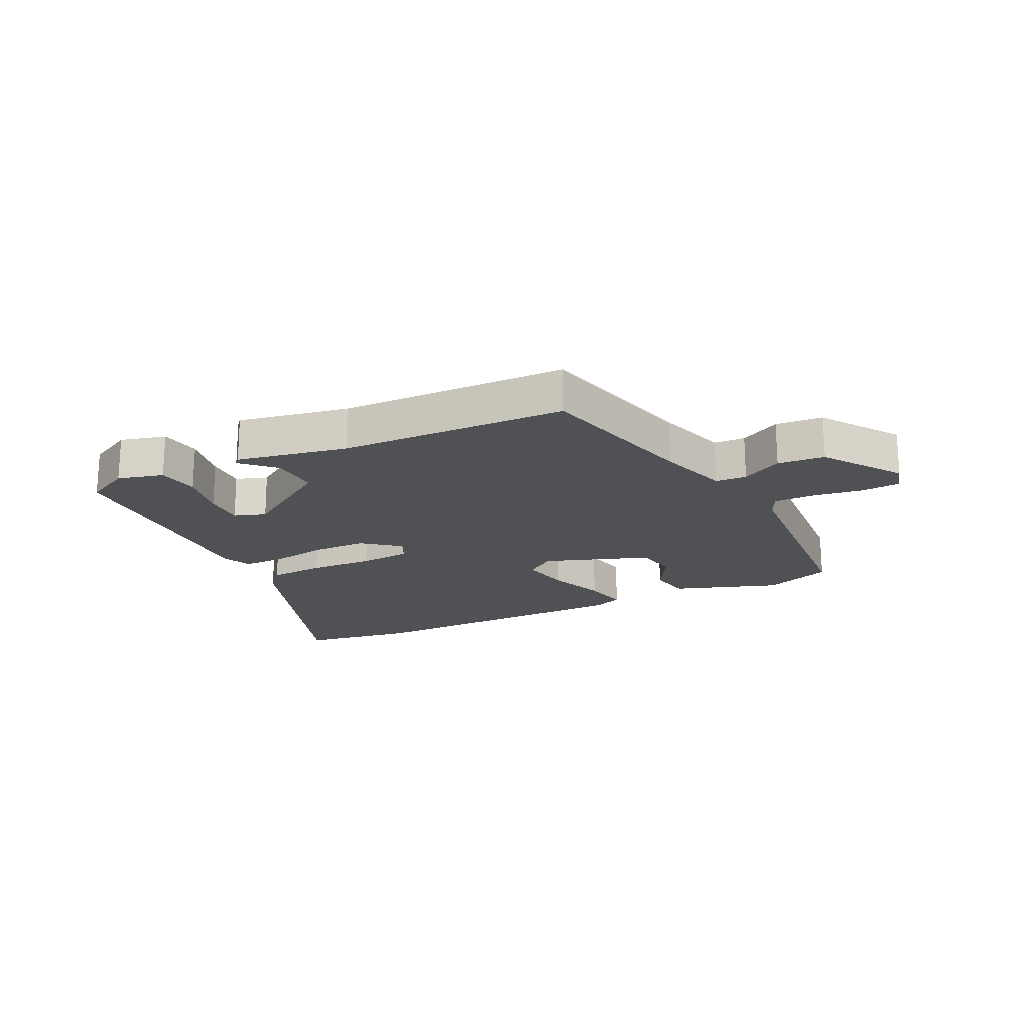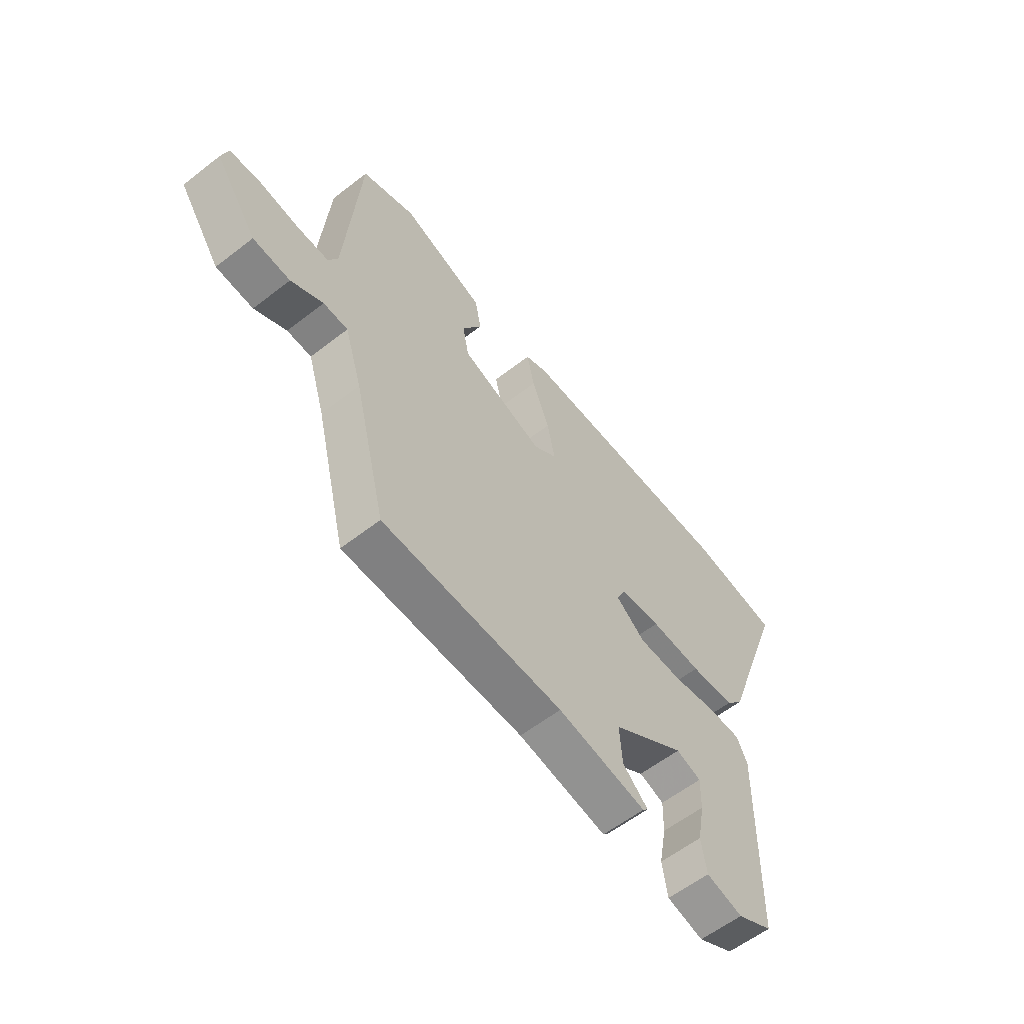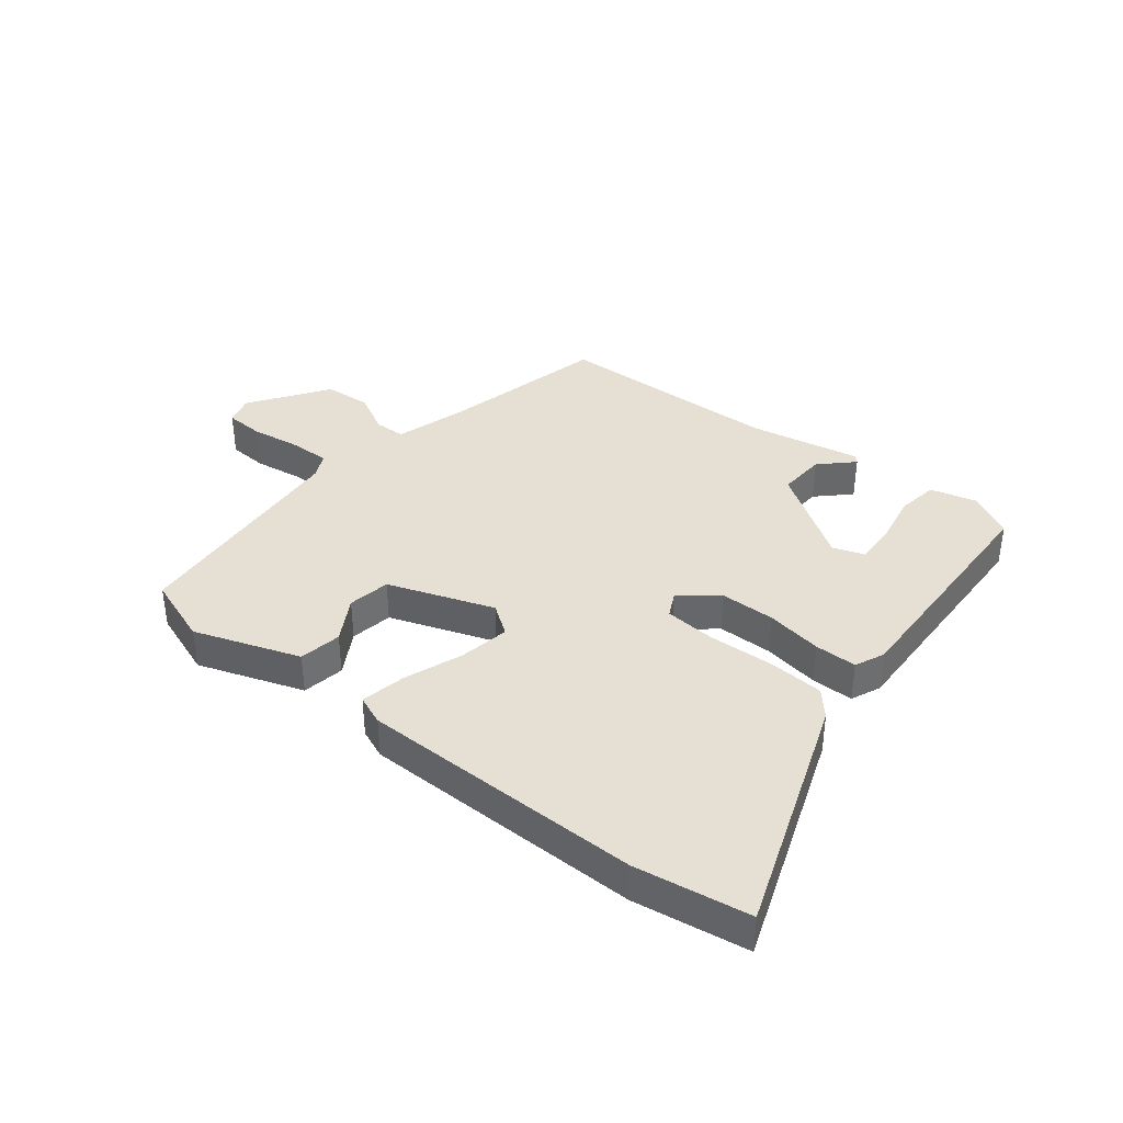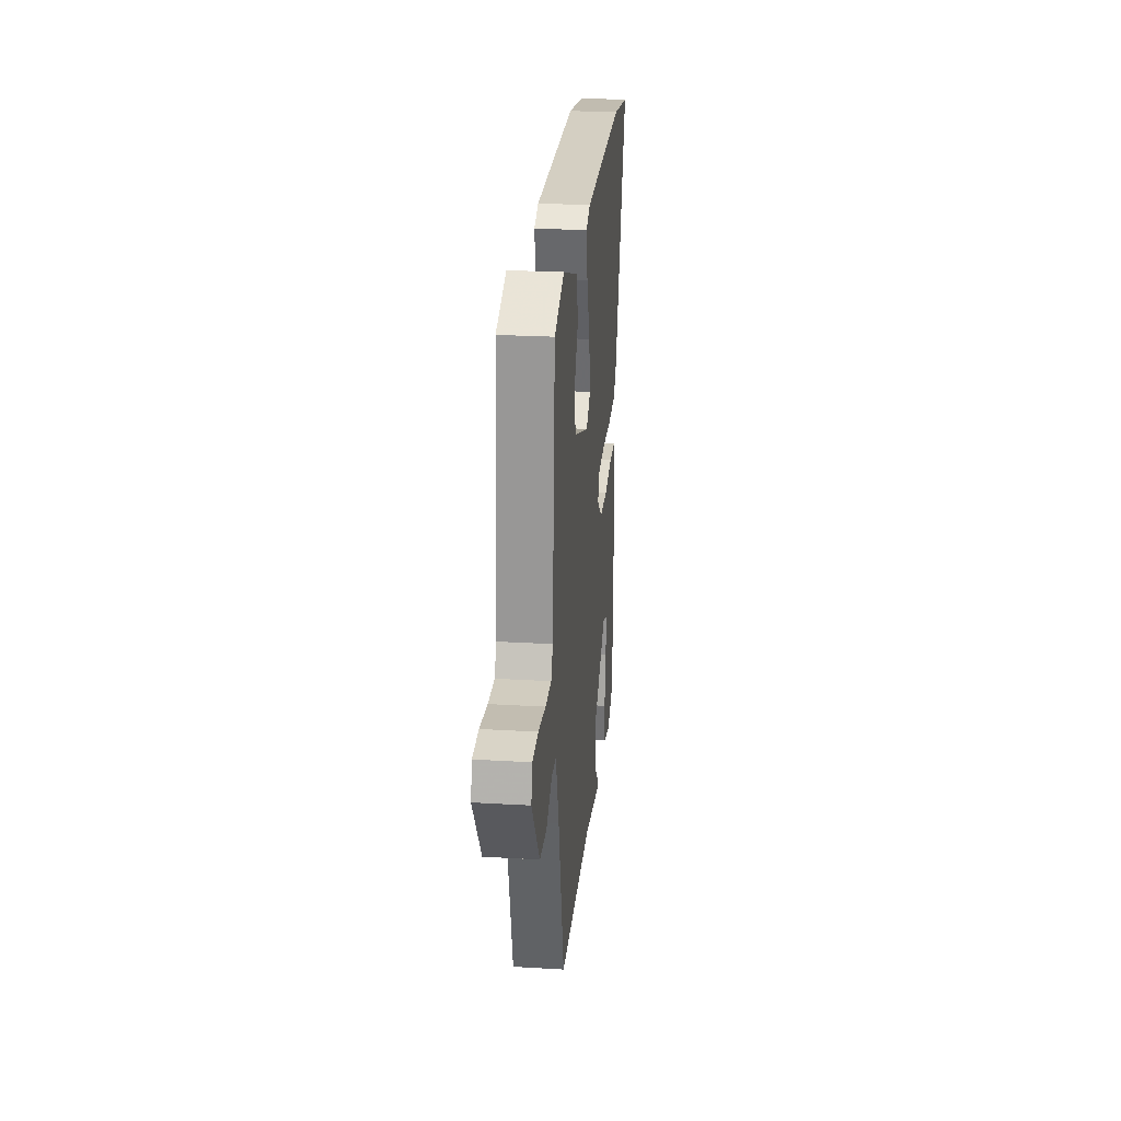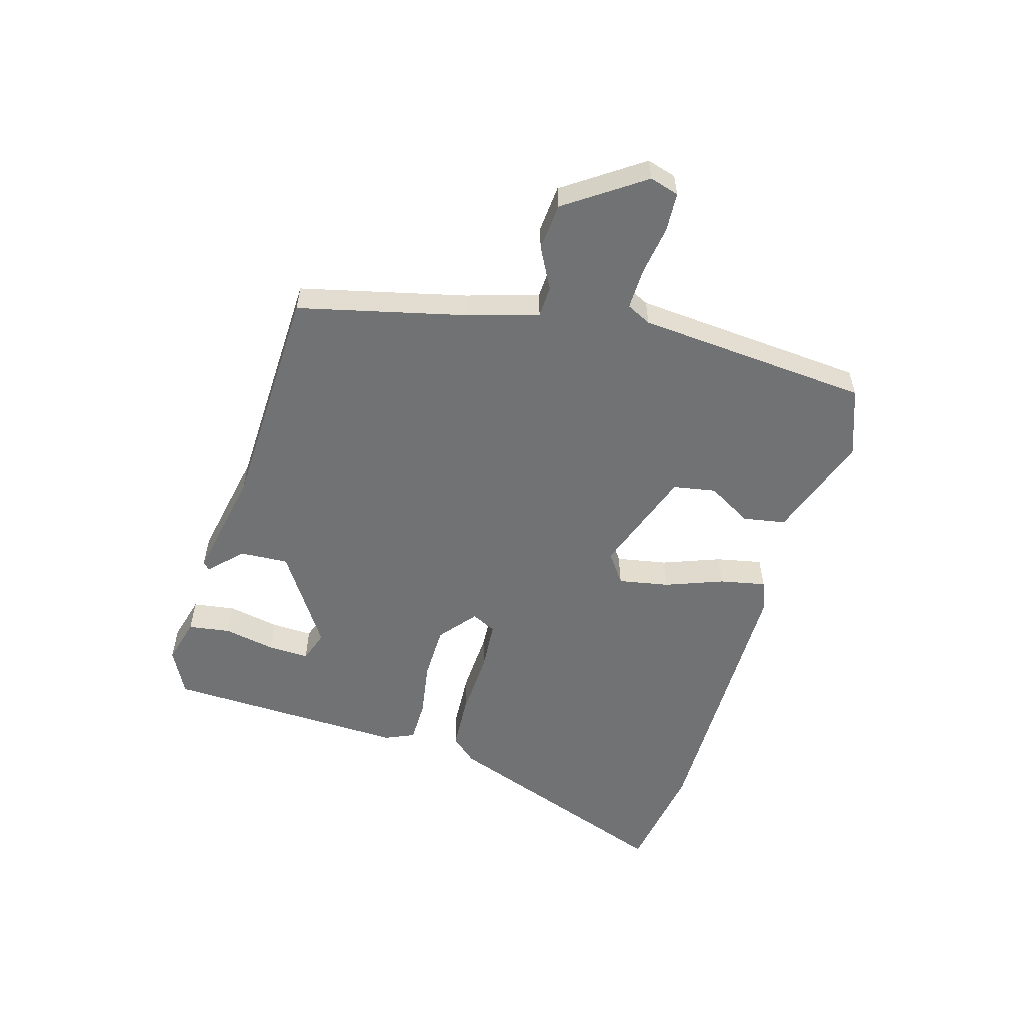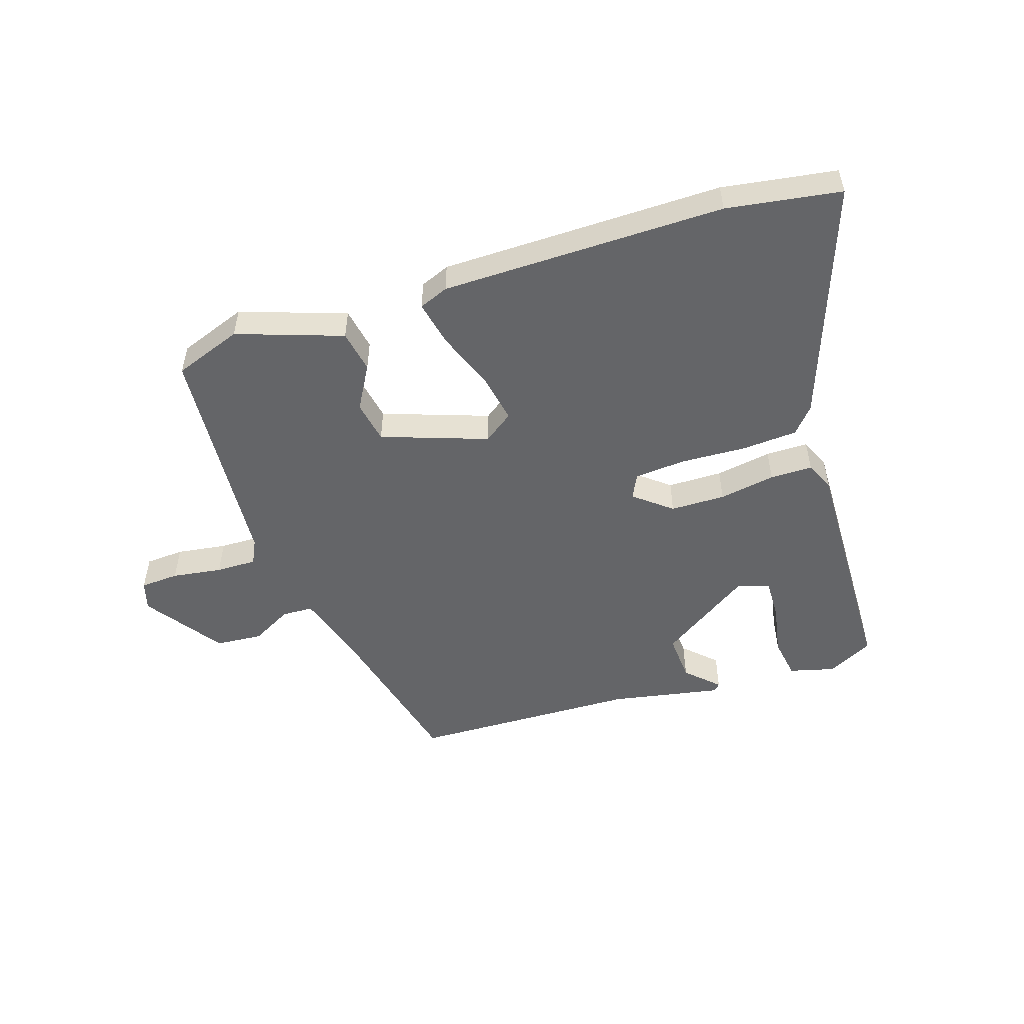
<metadata>
{"format":"obj","ext":"obj","renderer":"f3d","projection":"perspective","resolution":1024,"background":"white","views":[{"elev":-19.5,"azim":-154.0,"up":"+Y"},{"elev":-59.1,"azim":-51.4,"up":"+Z"},{"elev":38.1,"azim":38.1,"up":"+Y"},{"elev":25.0,"azim":-84.5,"up":"+Z"},{"elev":-55.4,"azim":-106.6,"up":"+Y"},{"elev":-51.6,"azim":17.9,"up":"+Y"}]}
</metadata>
<code>
v 0.489 0.07 -0.5
v 0.413 0.07 -0.54
v 0.336 0.07 -0.52
v 0.325 0.07 -0.45
v 0.341 0.07 -0.364
v 0.343 0.07 -0.295
v 0.29 0.07 -0.277
v 0.135 0.07 -0.381
v 0.14 0.07 -0.462
v 0.193 0.07 -0.513
v 0.182 0.07 -0.525
v -0.005 0.07 -0.49
v -0.387 0.07 -0.48
v -0.455 0.07 -0.204
v -0.492 0.07 -0.084
v -0.544 0.07 -0.082
v -0.612 0.07 -0.119
v -0.691 0.07 -0.113
v -0.781 0.07 0.016
v -0.767 0.07 0.065
v -0.702 0.07 0.069
v -0.618 0.07 0.057
v -0.55 0.07 0.056
v -0.53 0.07 0.097
v -0.501 0.07 0.486
v -0.387 0.07 0.528
v -0.21 0.07 0.467
v -0.197 0.07 0.396
v -0.239 0.07 0.322
v -0.226 0.07 0.251
v -0.049 0.07 0.189
v 0.001 0.07 0.225
v -0.015 0.07 0.309
v -0.052 0.07 0.406
v -0.068 0.07 0.482
v -0.019 0.07 0.502
v 0.455 0.07 0.507
v 0.646 0.07 0.478
v 0.504 0.07 0.08
v 0.467 0.07 0.037
v 0.373 0.07 0.031
v 0.264 0.07 0.036
v 0.178 0.07 0.029
v 0.158 0.07 -0.012
v 0.22 0.07 -0.062
v 0.312 0.07 -0.063
v 0.406 0.07 -0.047
v 0.477 0.07 -0.047
v 0.499 0.07 -0.096
v 0.489 0 -0.5
v 0.413 0 -0.54
v 0.336 0 -0.52
v 0.325 0 -0.45
v 0.341 0 -0.364
v 0.343 0 -0.295
v 0.29 0 -0.277
v 0.135 0 -0.381
v 0.14 0 -0.462
v 0.193 0 -0.513
v 0.182 0 -0.525
v -0.005 0 -0.49
v -0.387 0 -0.48
v -0.455 0 -0.204
v -0.492 0 -0.084
v -0.544 0 -0.082
v -0.612 0 -0.119
v -0.691 0 -0.113
v -0.781 0 0.016
v -0.767 0 0.065
v -0.702 0 0.069
v -0.618 0 0.057
v -0.55 0 0.056
v -0.53 0 0.097
v -0.501 0 0.486
v -0.387 0 0.528
v -0.21 0 0.467
v -0.197 0 0.396
v -0.239 0 0.322
v -0.226 0 0.251
v -0.049 0 0.189
v 0.001 0 0.225
v -0.015 0 0.309
v -0.052 0 0.406
v -0.068 0 0.482
v -0.019 0 0.502
v 0.455 0 0.507
v 0.646 0 0.478
v 0.504 0 0.08
v 0.467 0 0.037
v 0.373 0 0.031
v 0.264 0 0.036
v 0.178 0 0.029
v 0.158 0 -0.012
v 0.22 0 -0.062
v 0.312 0 -0.063
v 0.406 0 -0.047
v 0.477 0 -0.047
v 0.499 0 -0.096
f 49 1 2
f 48 49 2
f 47 48 2
f 46 47 2
f 40 41 42
f 39 40 42
f 38 39 42
f 37 38 42
f 36 37 42
f 35 36 42
f 34 35 42
f 33 34 42
f 32 33 42 43
f 31 32 43 44
f 27 28 29
f 26 27 29
f 25 26 29
f 24 25 29
f 23 24 29 30
f 20 21 22
f 19 20 22
f 18 19 22
f 17 18 22
f 16 17 22
f 15 16 22 23
f 12 13 14
f 12 14 15
f 11 12 15
f 10 11 15
f 9 10 15
f 23 30 31
f 15 23 31
f 9 15 31
f 8 9 31
f 2 3 4 5
f 2 5 6
f 46 2 6
f 45 46 6 7
f 44 45 7 8
f 8 31 44
f 51 50 98
f 51 98 97
f 51 97 96
f 51 96 95
f 91 90 89
f 91 89 88
f 91 88 87
f 91 87 86
f 91 86 85
f 91 85 84
f 91 84 83
f 91 83 82
f 92 91 82 81
f 93 92 81 80
f 78 77 76
f 78 76 75
f 78 75 74
f 78 74 73
f 79 78 73 72
f 71 70 69
f 71 69 68
f 71 68 67
f 71 67 66
f 71 66 65
f 72 71 65 64
f 63 62 61
f 64 63 61
f 64 61 60
f 64 60 59
f 64 59 58
f 80 79 72
f 80 72 64
f 80 64 58
f 80 58 57
f 54 53 52 51
f 55 54 51
f 55 51 95
f 56 55 95 94
f 57 56 94 93
f 93 80 57
f 1 50 51 2
f 2 51 52 3
f 3 52 53 4
f 4 53 54 5
f 5 54 55 6
f 6 55 56 7
f 7 56 57 8
f 8 57 58 9
f 9 58 59 10
f 10 59 60 11
f 11 60 61 12
f 12 61 62 13
f 13 62 63 14
f 14 63 64 15
f 15 64 65 16
f 16 65 66 17
f 17 66 67 18
f 18 67 68 19
f 19 68 69 20
f 20 69 70 21
f 21 70 71 22
f 22 71 72 23
f 23 72 73 24
f 24 73 74 25
f 25 74 75 26
f 26 75 76 27
f 27 76 77 28
f 28 77 78 29
f 29 78 79 30
f 30 79 80 31
f 31 80 81 32
f 32 81 82 33
f 33 82 83 34
f 34 83 84 35
f 35 84 85 36
f 36 85 86 37
f 37 86 87 38
f 38 87 88 39
f 39 88 89 40
f 40 89 90 41
f 41 90 91 42
f 42 91 92 43
f 43 92 93 44
f 44 93 94 45
f 45 94 95 46
f 46 95 96 47
f 47 96 97 48
f 48 97 98 49
f 49 98 50 1

</code>
